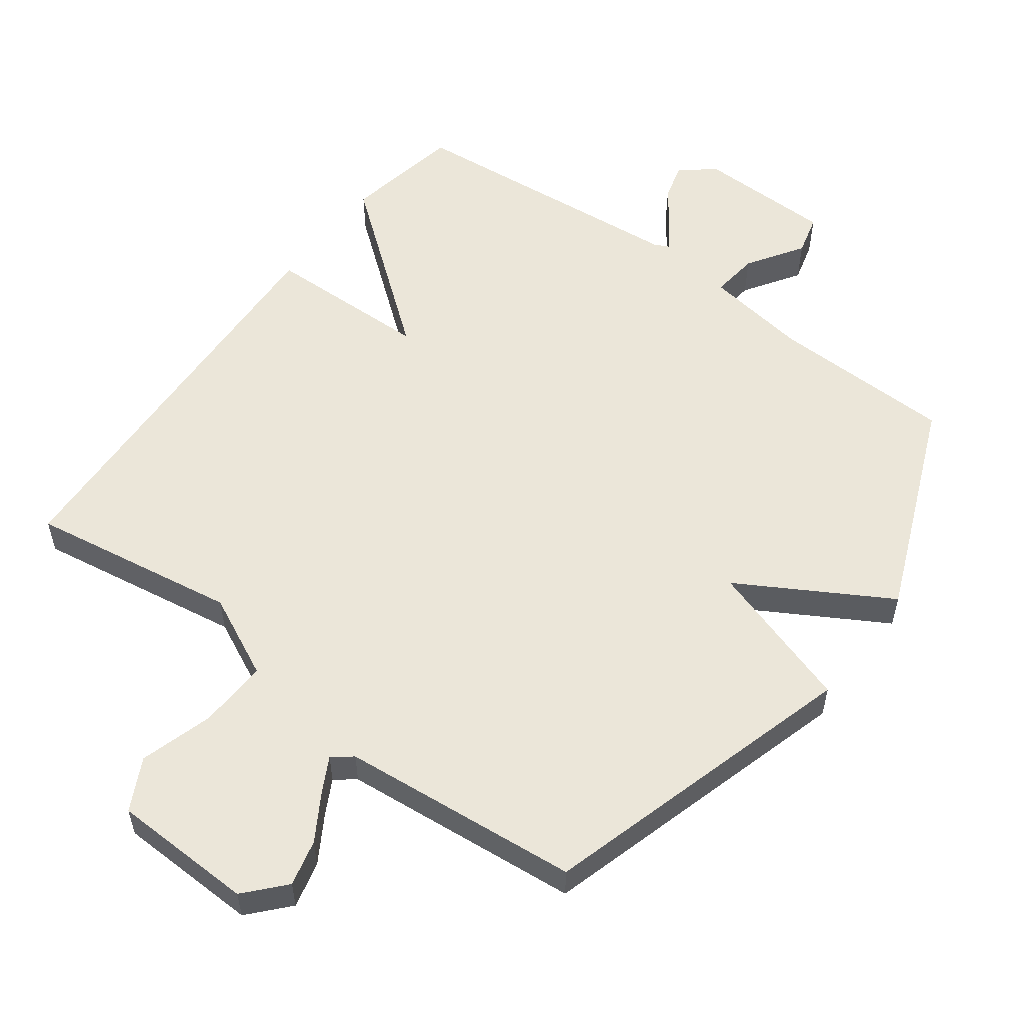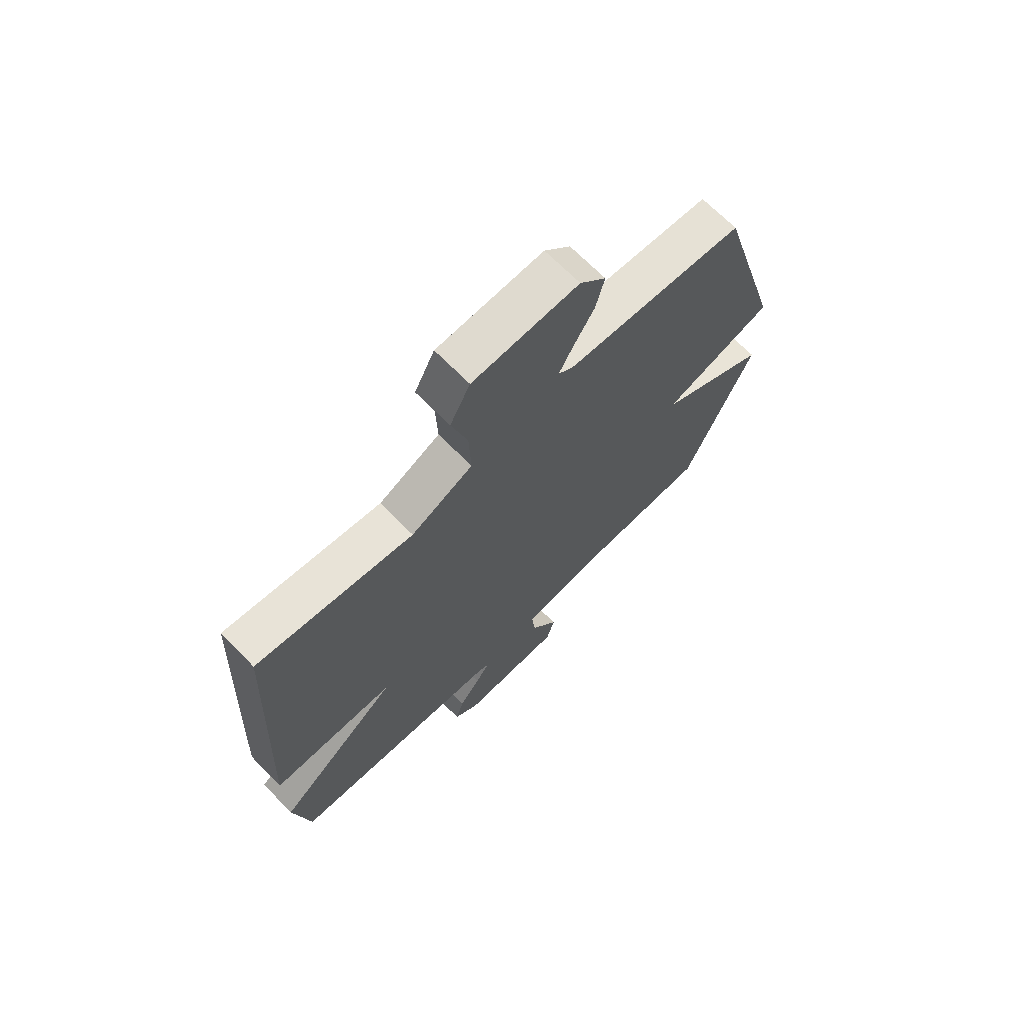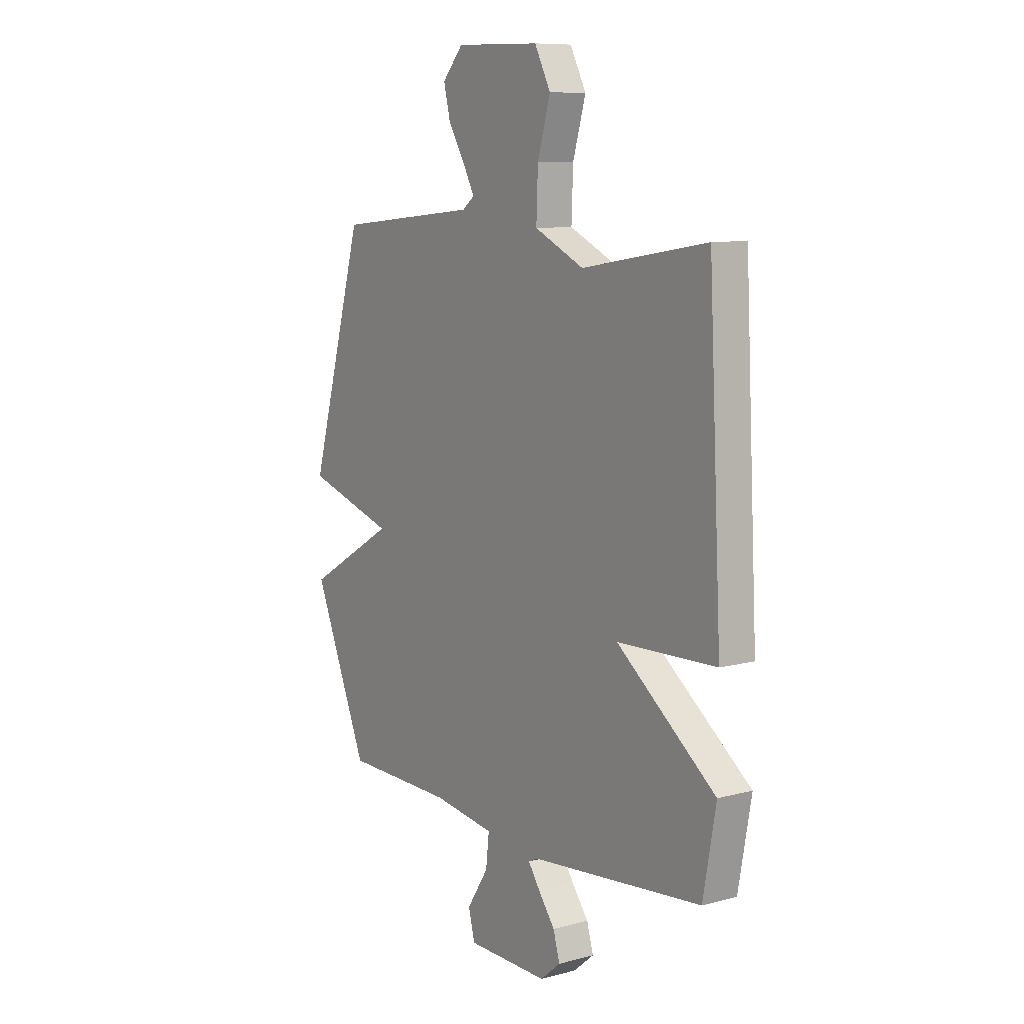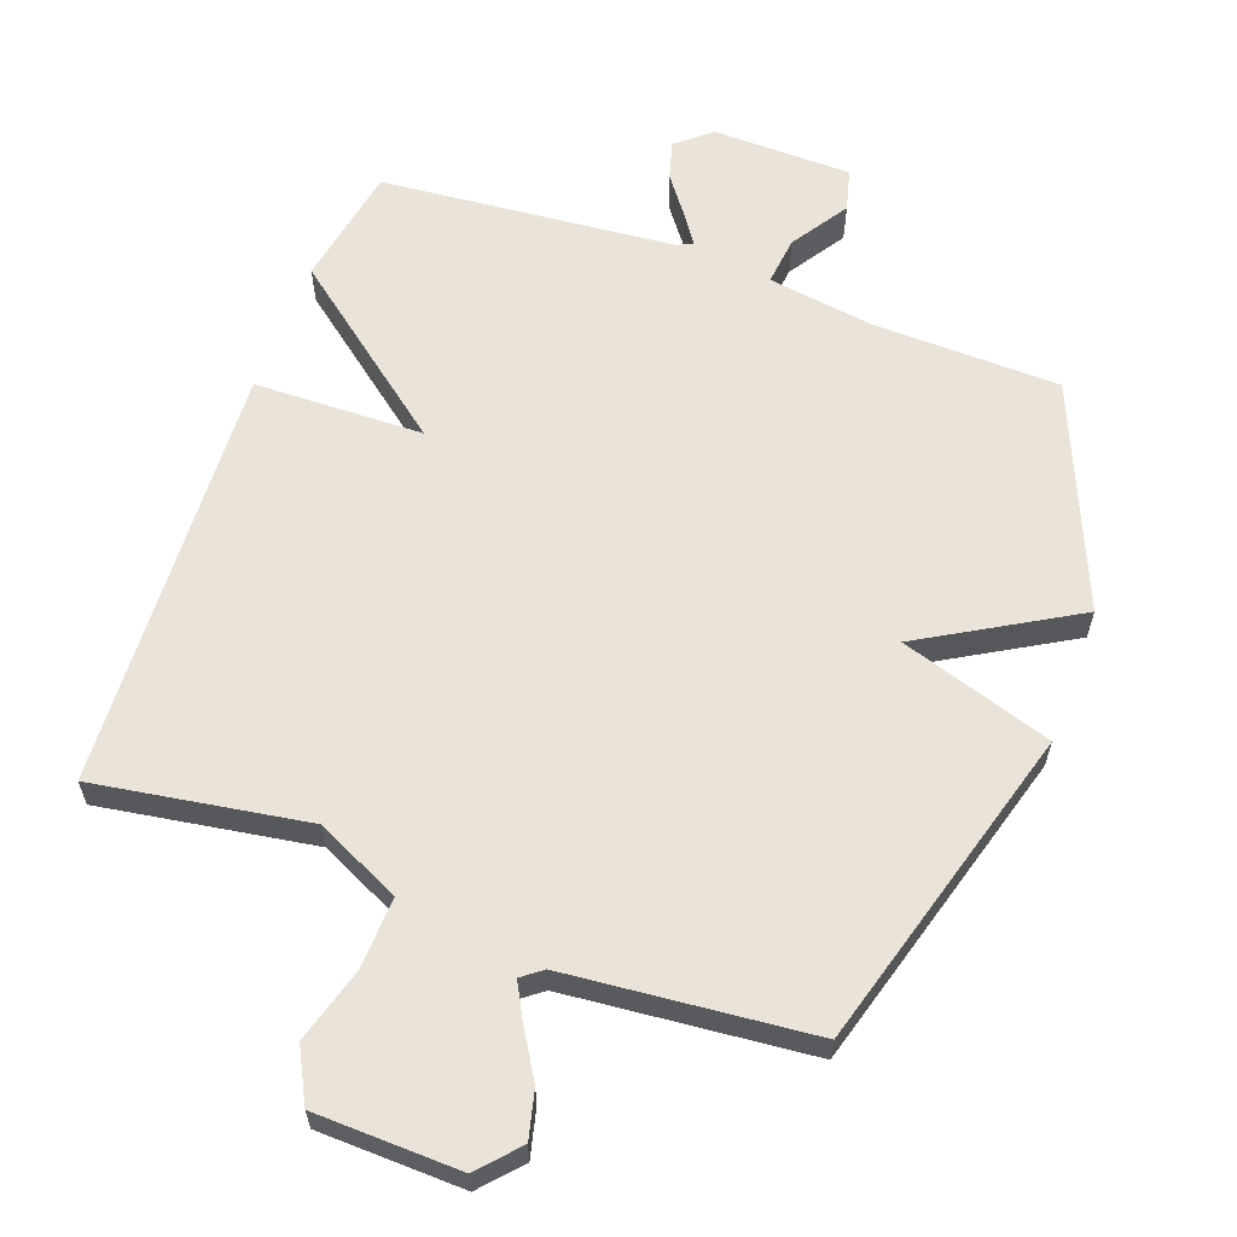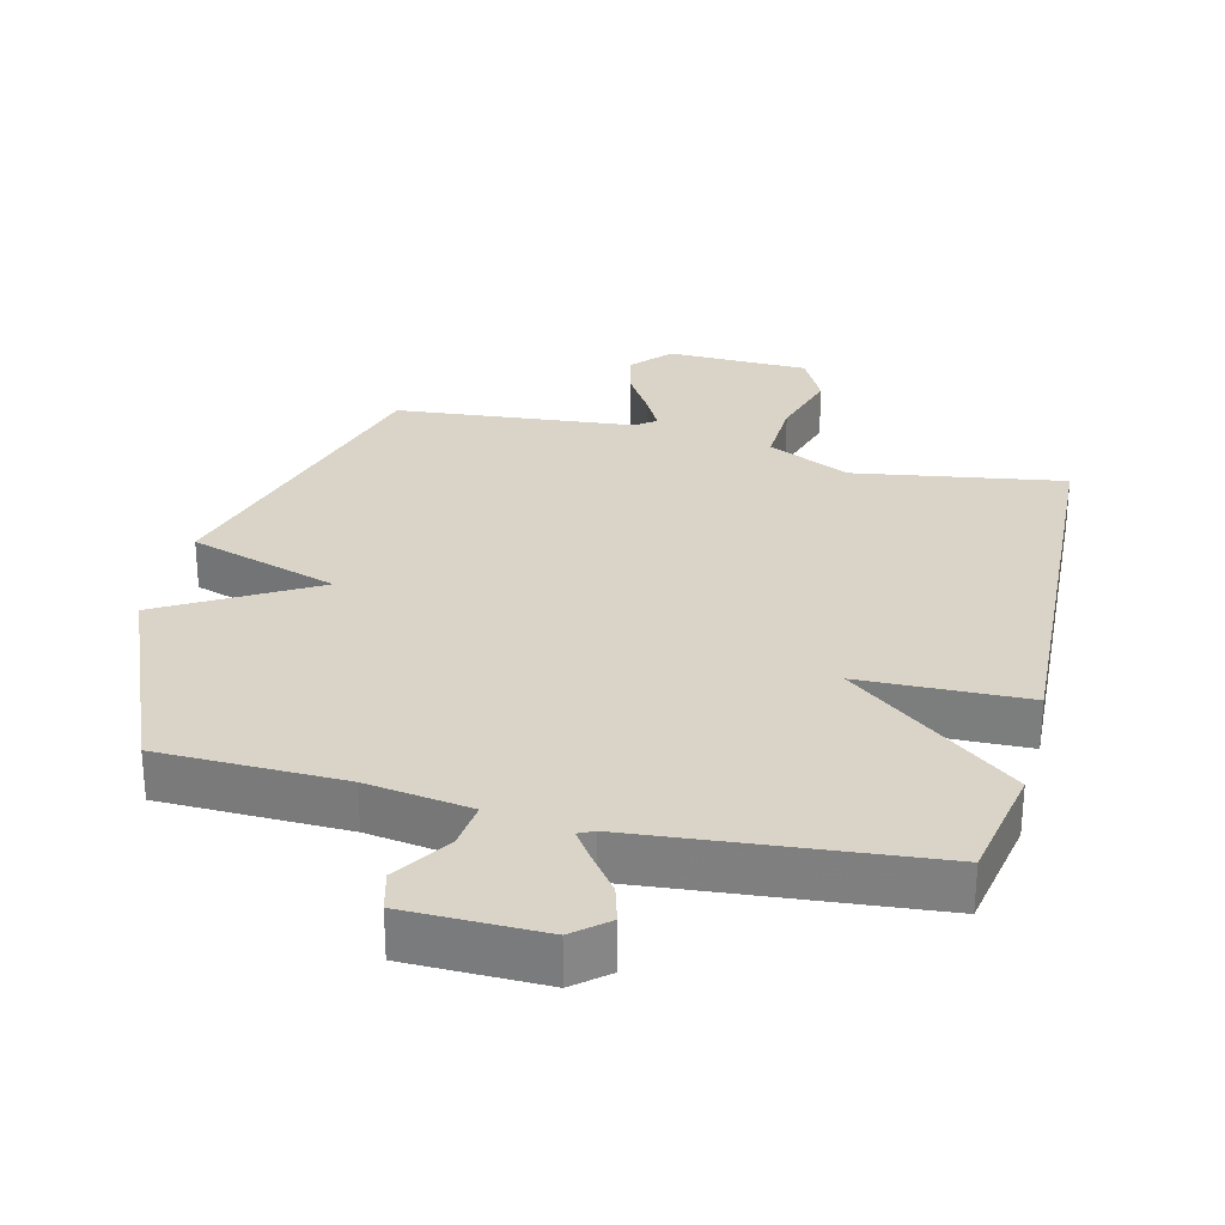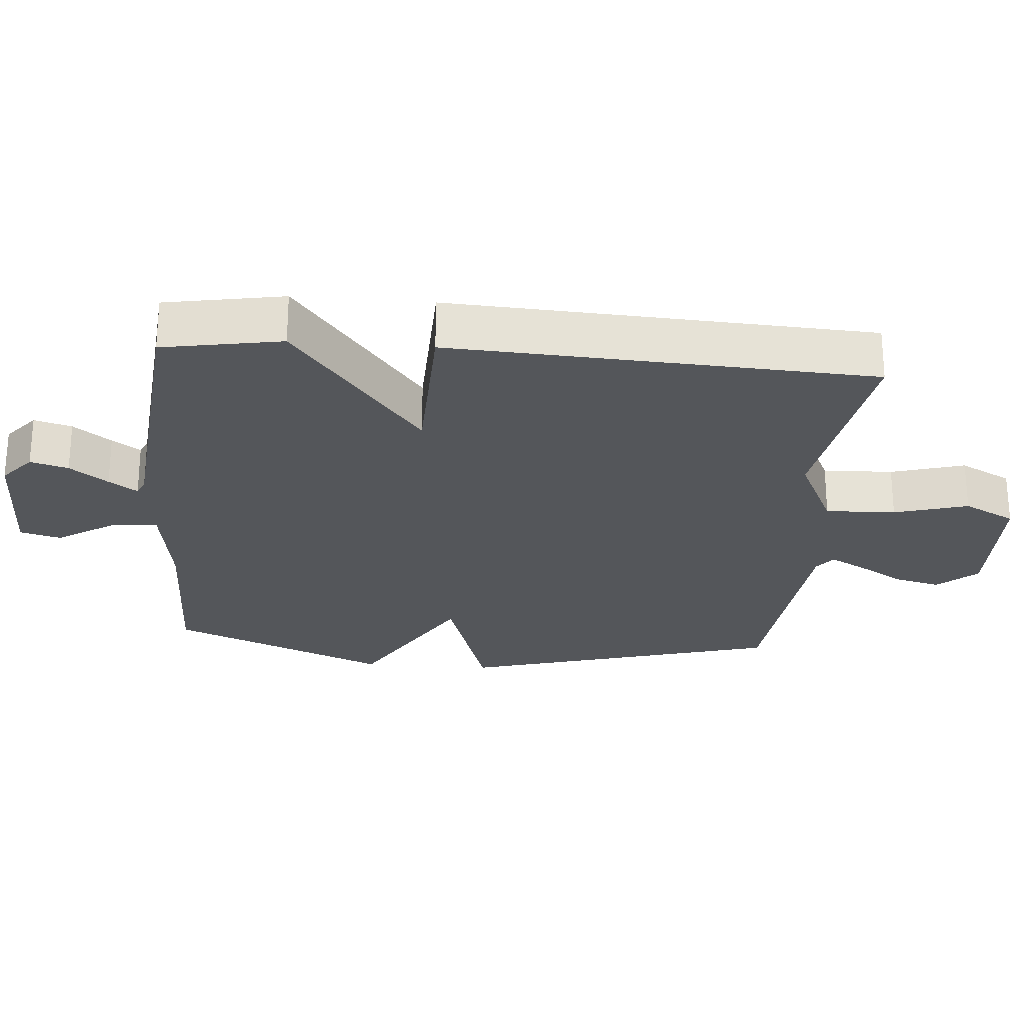
<metadata>
{"format":"obj","ext":"obj","renderer":"f3d","projection":"perspective","resolution":1024,"background":"white","views":[{"elev":55.2,"azim":36.8,"up":"+Y"},{"elev":69.4,"azim":-44.6,"up":"+Z"},{"elev":9.1,"azim":-125.0,"up":"+Z"},{"elev":61.2,"azim":20.1,"up":"+Y"},{"elev":28.7,"azim":-166.1,"up":"+Y"},{"elev":-25.3,"azim":-94.8,"up":"+Y"}]}
</metadata>
<code>
v 0.5 0.07 0.5
v 0.636 0.07 0.025
v 0.414 0.07 -0.046
v 0.636 0.07 -0.175
v 0.5 0.07 -0.5
v 0.227 0.07 -0.506
v 0.072 0.07 -0.529
v 0.08 0.07 -0.6
v 0.134 0.07 -0.683
v 0.118 0.07 -0.744
v -0.085 0.07 -0.747
v -0.135 0.07 -0.705
v -0.119 0.07 -0.649
v -0.077 0.07 -0.593
v -0.048 0.07 -0.551
v -0.071 0.07 -0.54
v -0.5 0.07 -0.5
v -0.532 0.07 -0.324
v -0.285 0.07 -0.13
v -0.532 0.07 -0.124
v -0.5 0.07 0.5
v -0.189 0.07 0.45
v -0.066 0.07 0.509
v -0.07 0.07 0.613
v -0.102 0.07 0.722
v -0.062 0.07 0.799
v 0.149 0.07 0.805
v 0.201 0.07 0.747
v 0.184 0.07 0.678
v 0.142 0.07 0.609
v 0.114 0.07 0.557
v 0.144 0.07 0.534
v 0.5 0 0.5
v 0.636 0 0.025
v 0.414 0 -0.046
v 0.636 0 -0.175
v 0.5 0 -0.5
v 0.227 0 -0.506
v 0.072 0 -0.529
v 0.08 0 -0.6
v 0.134 0 -0.683
v 0.118 0 -0.744
v -0.085 0 -0.747
v -0.135 0 -0.705
v -0.119 0 -0.649
v -0.077 0 -0.593
v -0.048 0 -0.551
v -0.071 0 -0.54
v -0.5 0 -0.5
v -0.532 0 -0.324
v -0.285 0 -0.13
v -0.532 0 -0.124
v -0.5 0 0.5
v -0.189 0 0.45
v -0.066 0 0.509
v -0.07 0 0.613
v -0.102 0 0.722
v -0.062 0 0.799
v 0.149 0 0.805
v 0.201 0 0.747
v 0.184 0 0.678
v 0.142 0 0.609
v 0.114 0 0.557
v 0.144 0 0.534
f 28 29 30
f 27 28 30
f 26 27 30
f 25 26 30
f 24 25 30
f 23 24 30 31
f 22 23 31 32
f 19 20 21 22
f 16 17 18 19
f 22 32 1
f 19 22 1
f 16 19 1
f 15 16 1
f 12 13 14
f 11 12 14
f 10 11 14
f 9 10 14
f 8 9 14
f 7 8 14 15
f 3 4 5 6
f 3 6 7
f 1 2 3
f 1 3 7 15
f 62 61 60
f 62 60 59
f 62 59 58
f 62 58 57
f 62 57 56
f 63 62 56 55
f 64 63 55 54
f 54 53 52 51
f 51 50 49 48
f 33 64 54
f 33 54 51
f 33 51 48
f 33 48 47
f 46 45 44
f 46 44 43
f 46 43 42
f 46 42 41
f 46 41 40
f 47 46 40 39
f 38 37 36 35
f 39 38 35
f 35 34 33
f 47 39 35 33
f 1 33 34 2
f 2 34 35 3
f 3 35 36 4
f 4 36 37 5
f 5 37 38 6
f 6 38 39 7
f 7 39 40 8
f 8 40 41 9
f 9 41 42 10
f 10 42 43 11
f 11 43 44 12
f 12 44 45 13
f 13 45 46 14
f 14 46 47 15
f 15 47 48 16
f 16 48 49 17
f 17 49 50 18
f 18 50 51 19
f 19 51 52 20
f 20 52 53 21
f 21 53 54 22
f 22 54 55 23
f 23 55 56 24
f 24 56 57 25
f 25 57 58 26
f 26 58 59 27
f 27 59 60 28
f 28 60 61 29
f 29 61 62 30
f 30 62 63 31
f 31 63 64 32
f 32 64 33 1

</code>
